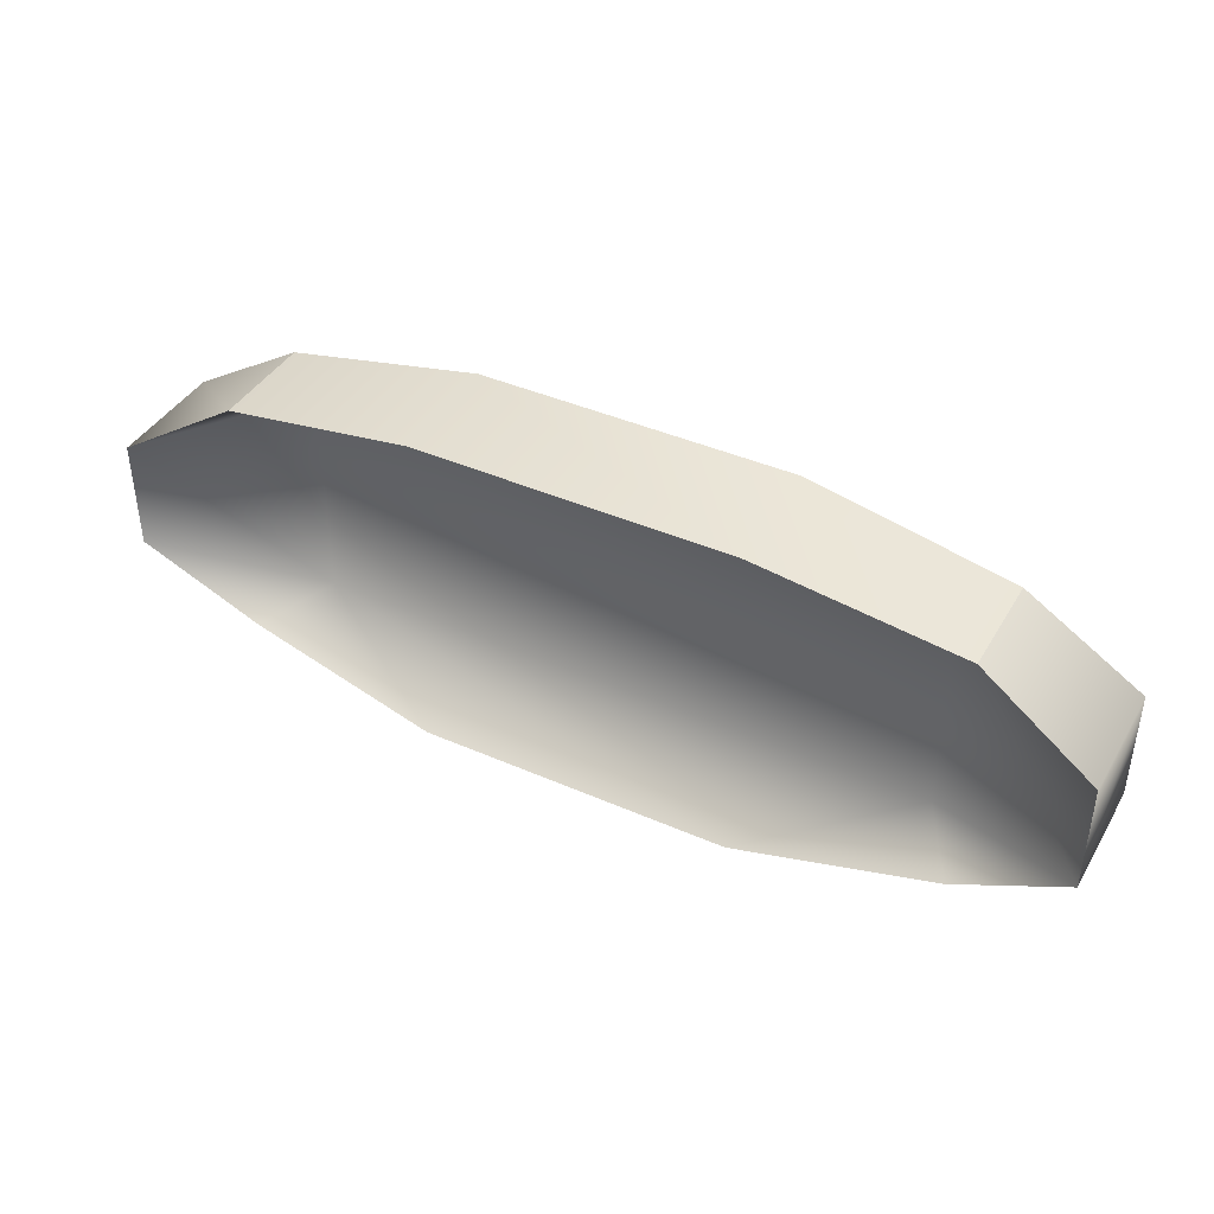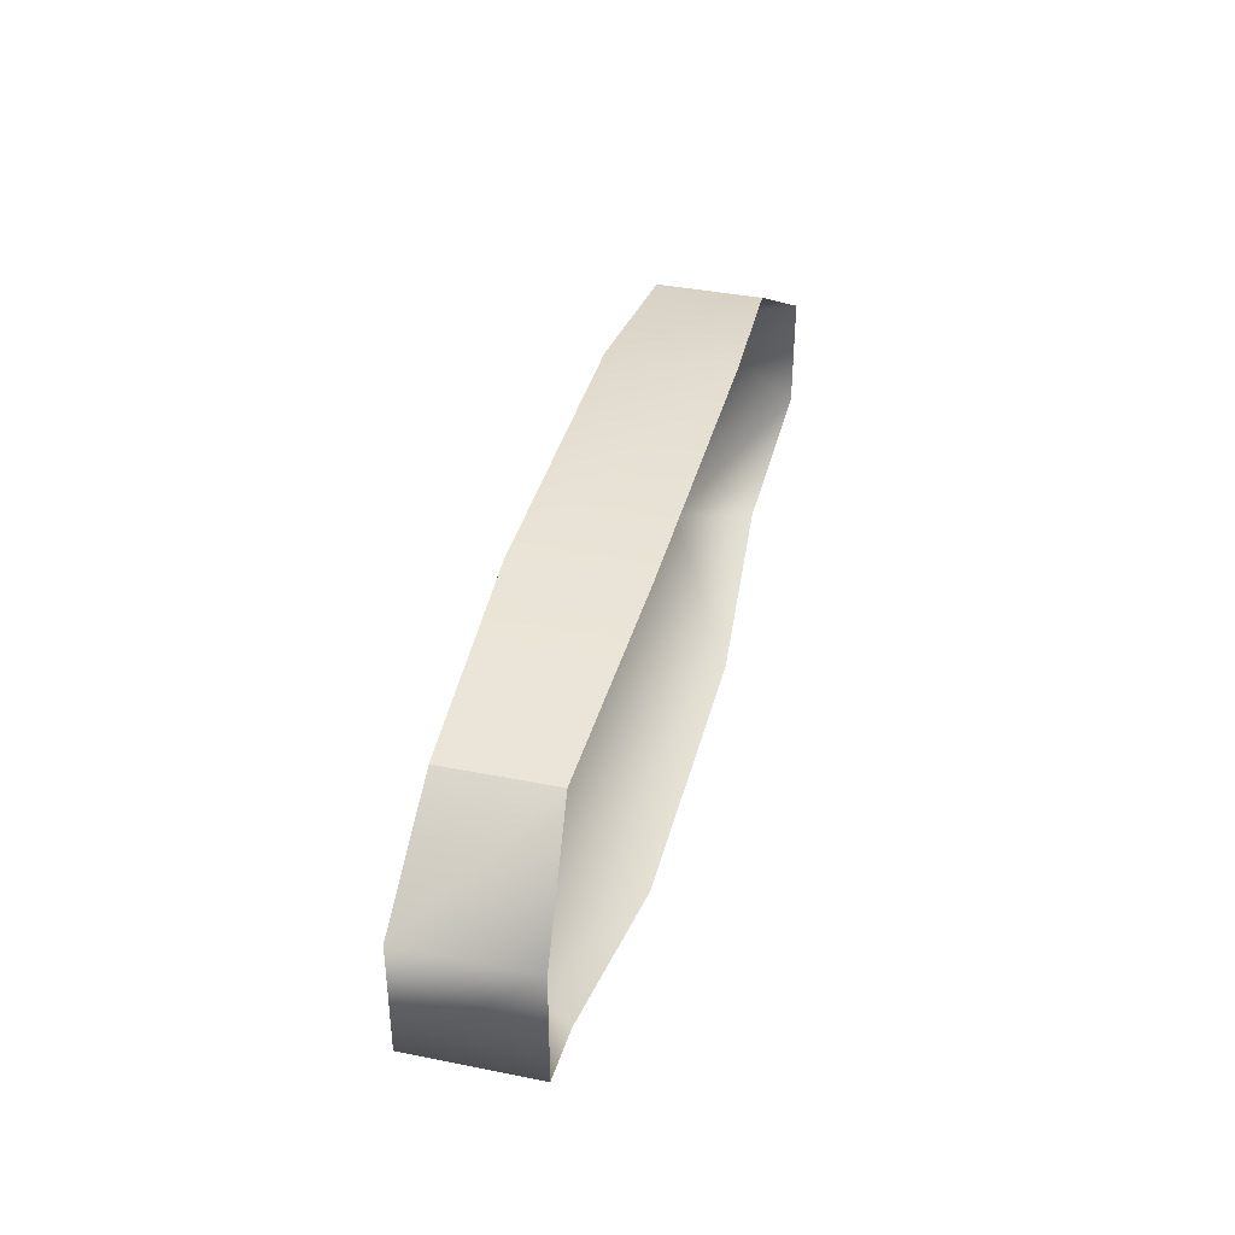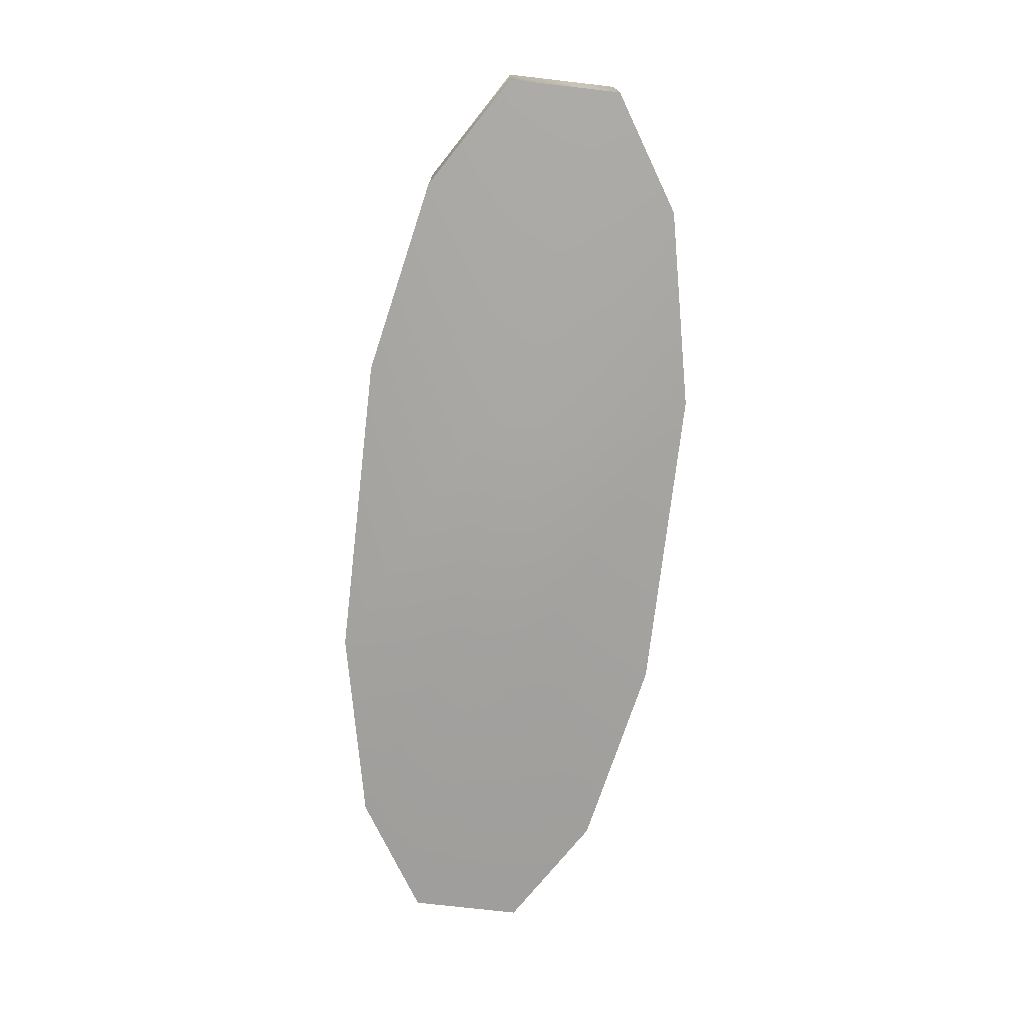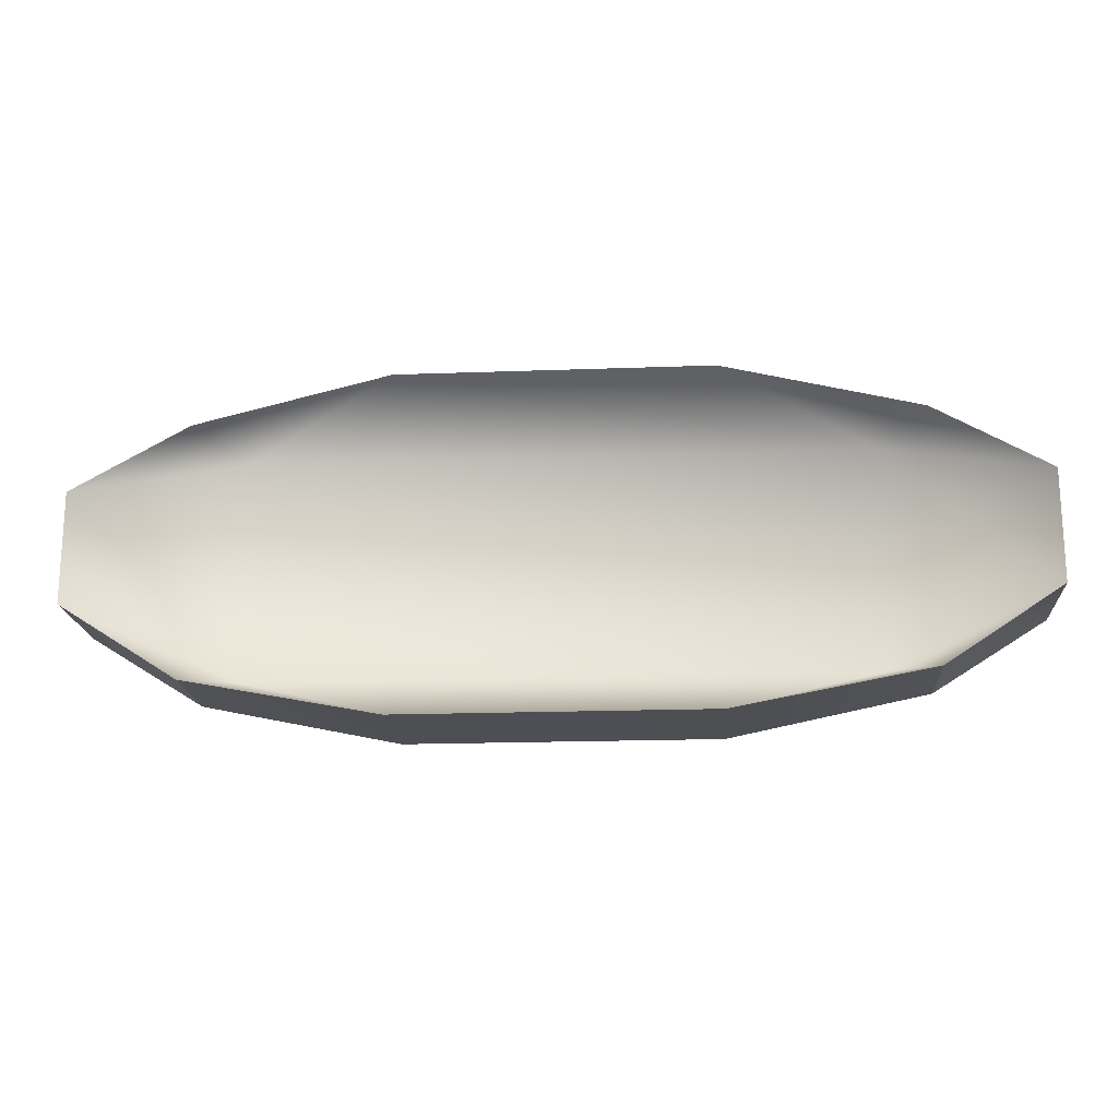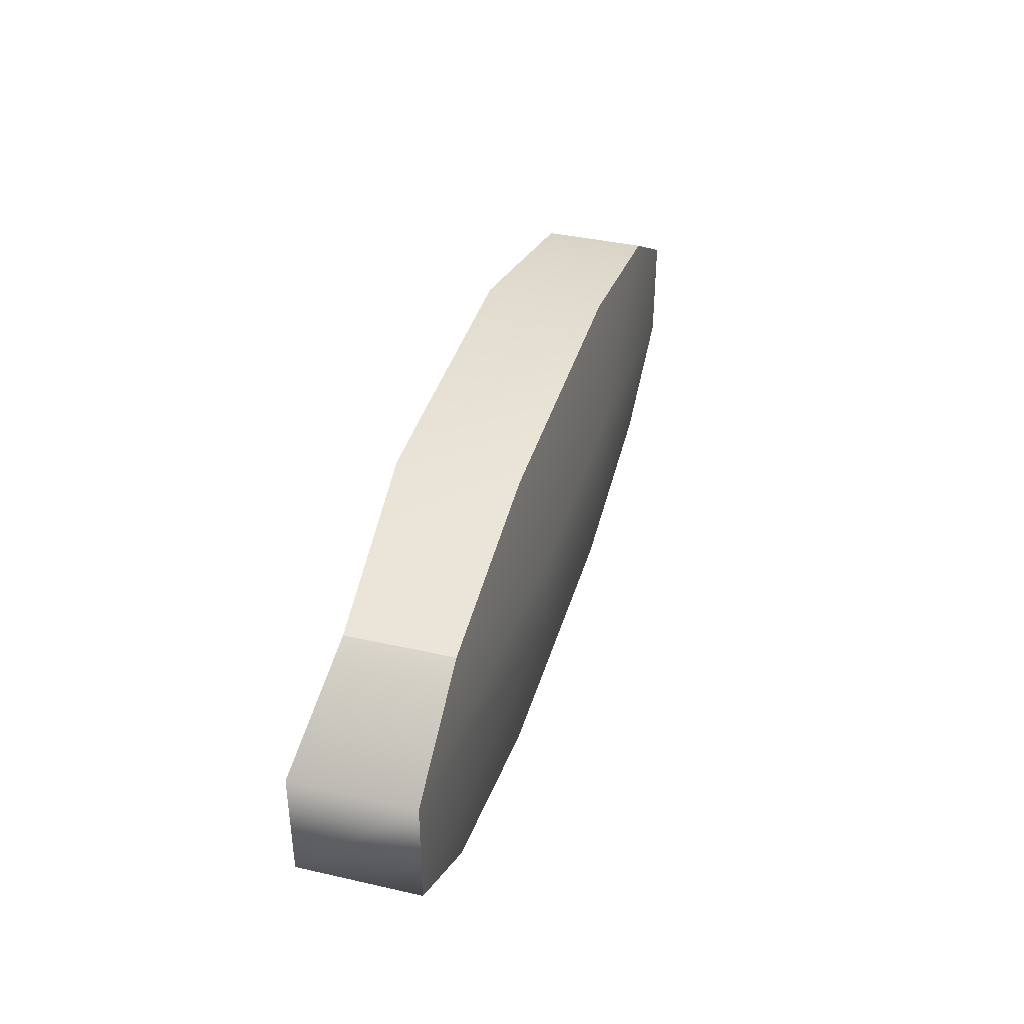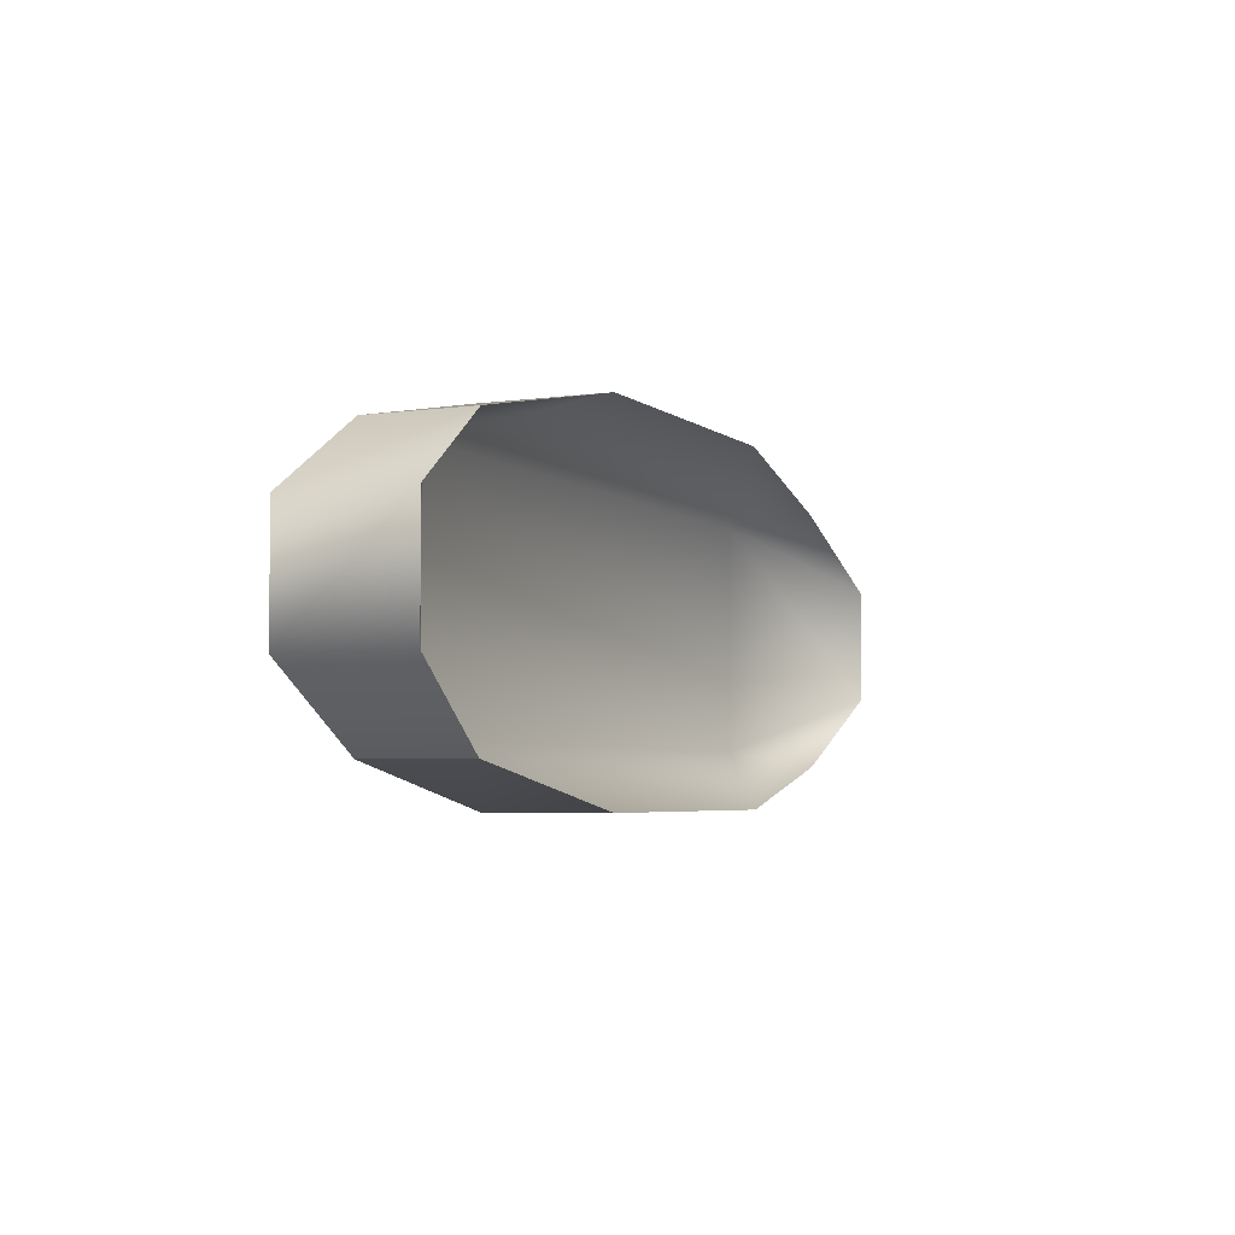
<metadata>
{"format":"obj","ext":"obj","renderer":"f3d","projection":"perspective","resolution":1024,"background":"white","views":[{"elev":41.1,"azim":28.1,"up":"+Y"},{"elev":38.4,"azim":-75.8,"up":"+Y"},{"elev":-73.6,"azim":-96.6,"up":"+Z"},{"elev":-18.3,"azim":4.1,"up":"+Y"},{"elev":39.2,"azim":105.8,"up":"+Y"},{"elev":-4.4,"azim":-65.5,"up":"+Y"}]}
</metadata>
<code>
g default
v -3.683 -1.325 6.267
v -1.621 -1.75 6.261
v 1.621 -1.75 6.261
v 3.683 -1.325 6.267
v -3.683 -1.325 7.344
v -1.621 -1.75 7.505
v 1.621 -1.75 7.505
v 3.683 -1.325 7.344
v -4.864 -0.5833 7.505
v -3.251 -1.17 6.593
v 3.251 -1.17 6.593
v 4.864 -0.5833 7.505
v -4.864 0.5833 7.505
v -3.251 1.17 6.593
v 3.251 1.17 6.593
v 4.864 0.5833 7.505
v -3.683 1.325 7.344
v -1.621 1.75 7.505
v 1.621 1.75 7.505
v 3.683 1.325 7.344
v -3.683 1.325 6.267
v -1.621 1.75 6.261
v 1.621 1.75 6.261
v 3.683 1.325 6.267
v -4.864 0.5833 6.261
v -1.228 0.4417 6.084
v 1.228 0.4417 6.084
v 4.864 0.5833 6.261
v -4.864 -0.5833 6.261
v -1.228 -0.4417 6.084
v 1.228 -0.4417 6.084
v 4.864 -0.5833 6.261
g pCube1
f 1 2 5
f 5 2 6
f 2 3 6
f 6 3 7
f 4 8 3
f 3 8 7
f 6 10 5
f 5 10 9
f 6 7 10
f 10 7 11
f 7 8 11
f 8 12 11
f 9 10 13
f 13 10 14
f 10 11 14
f 14 11 15
f 11 12 15
f 15 12 16
f 13 14 17
f 14 18 17
f 14 15 18
f 18 15 19
f 16 20 15
f 15 20 19
f 18 22 17
f 17 22 21
f 18 19 22
f 22 19 23
f 19 20 23
f 23 20 24
f 22 26 21
f 21 26 25
f 22 23 26
f 26 23 27
f 23 24 27
f 27 24 28
f 25 26 29
f 29 26 30
f 26 27 30
f 30 27 31
f 27 28 31
f 31 28 32
f 29 30 1
f 1 30 2
f 30 31 2
f 2 31 3
f 32 4 31
f 31 4 3
f 24 20 28
f 28 20 16
f 32 28 12
f 12 28 16
f 4 32 8
f 8 32 12
f 21 25 17
f 17 25 13
f 25 29 13
f 13 29 9
f 1 5 29
f 29 5 9
g default
v -3.683 -1.325 6.267
v -1.621 -1.75 6.261
v 1.621 -1.75 6.261
v 3.683 -1.325 6.267
v -3.683 -1.325 7.344
v -1.621 -1.75 7.505
v 1.621 -1.75 7.505
v 3.683 -1.325 7.344
v -4.864 -0.5833 7.505
v -3.251 -1.17 6.593
v 3.251 -1.17 6.593
v 4.864 -0.5833 7.505
v -4.864 0.5833 7.505
v -3.251 1.17 6.593
v 3.251 1.17 6.593
v 4.864 0.5833 7.505
v -3.683 1.325 7.344
v -1.621 1.75 7.505
v 1.621 1.75 7.505
v 3.683 1.325 7.344
v -3.683 1.325 6.267
v -1.621 1.75 6.261
v 1.621 1.75 6.261
v 3.683 1.325 6.267
v -4.864 0.5833 6.261
v -1.228 0.4417 6.084
v 1.228 0.4417 6.084
v 4.864 0.5833 6.261
v -4.864 -0.5833 6.261
v -1.228 -0.4417 6.084
v 1.228 -0.4417 6.084
v 4.864 -0.5833 6.261
g pCube1
f 33 34 37
f 37 34 38
f 34 35 38
f 38 35 39
f 36 40 35
f 35 40 39
f 38 42 37
f 37 42 41
f 38 39 42
f 42 39 43
f 39 40 43
f 40 44 43
f 41 42 45
f 45 42 46
f 42 43 46
f 46 43 47
f 43 44 47
f 47 44 48
f 45 46 49
f 46 50 49
f 46 47 50
f 50 47 51
f 48 52 47
f 47 52 51
f 50 54 49
f 49 54 53
f 50 51 54
f 54 51 55
f 51 52 55
f 55 52 56
f 54 58 53
f 53 58 57
f 54 55 58
f 58 55 59
f 55 56 59
f 59 56 60
f 57 58 61
f 61 58 62
f 58 59 62
f 62 59 63
f 59 60 63
f 63 60 64
f 61 62 33
f 33 62 34
f 62 63 34
f 34 63 35
f 64 36 63
f 63 36 35
f 56 52 60
f 60 52 48
f 64 60 44
f 44 60 48
f 36 64 40
f 40 64 44
f 53 57 49
f 49 57 45
f 57 61 45
f 45 61 41
f 33 37 61
f 61 37 41

</code>
